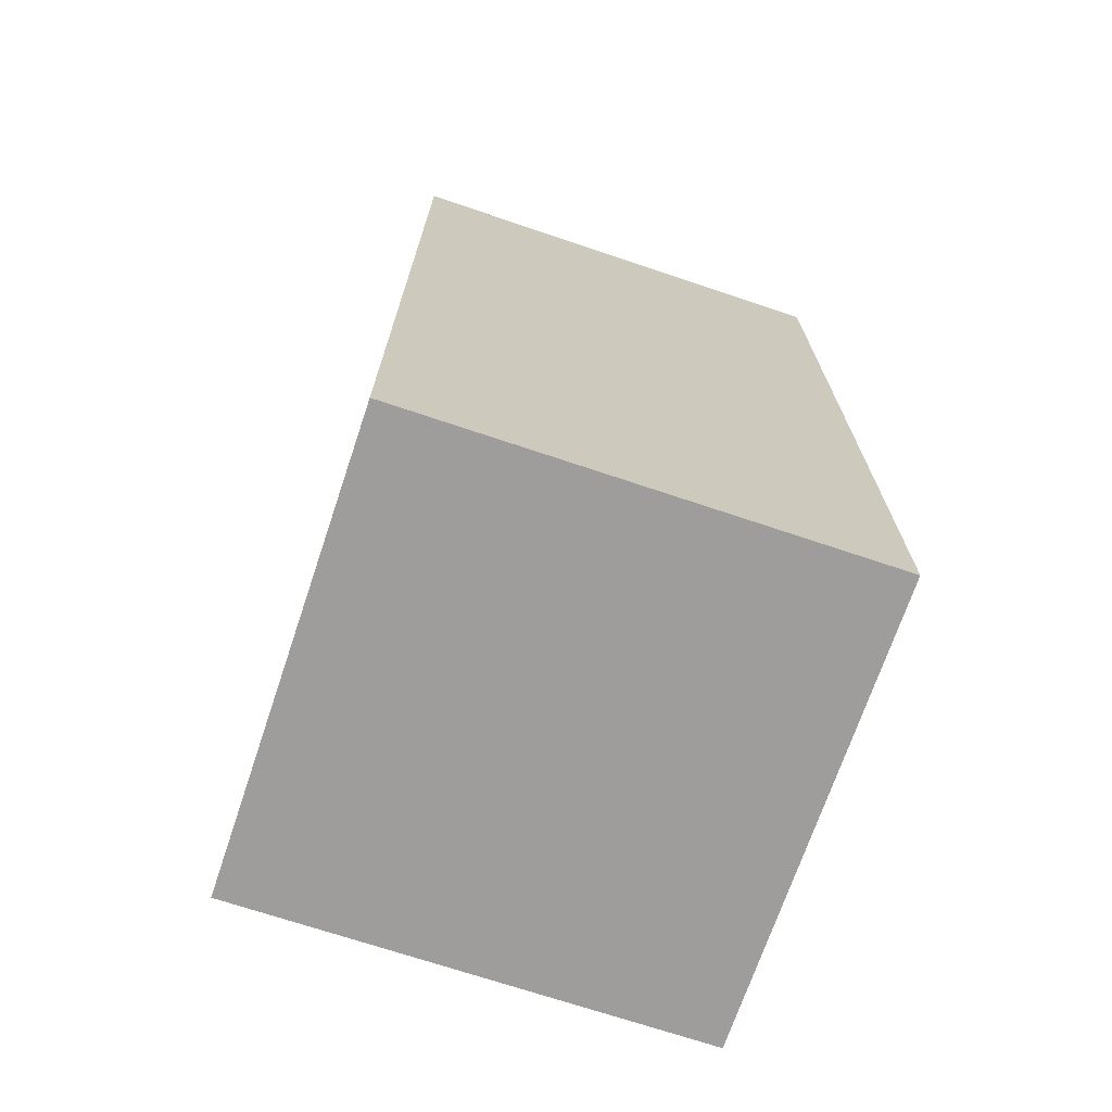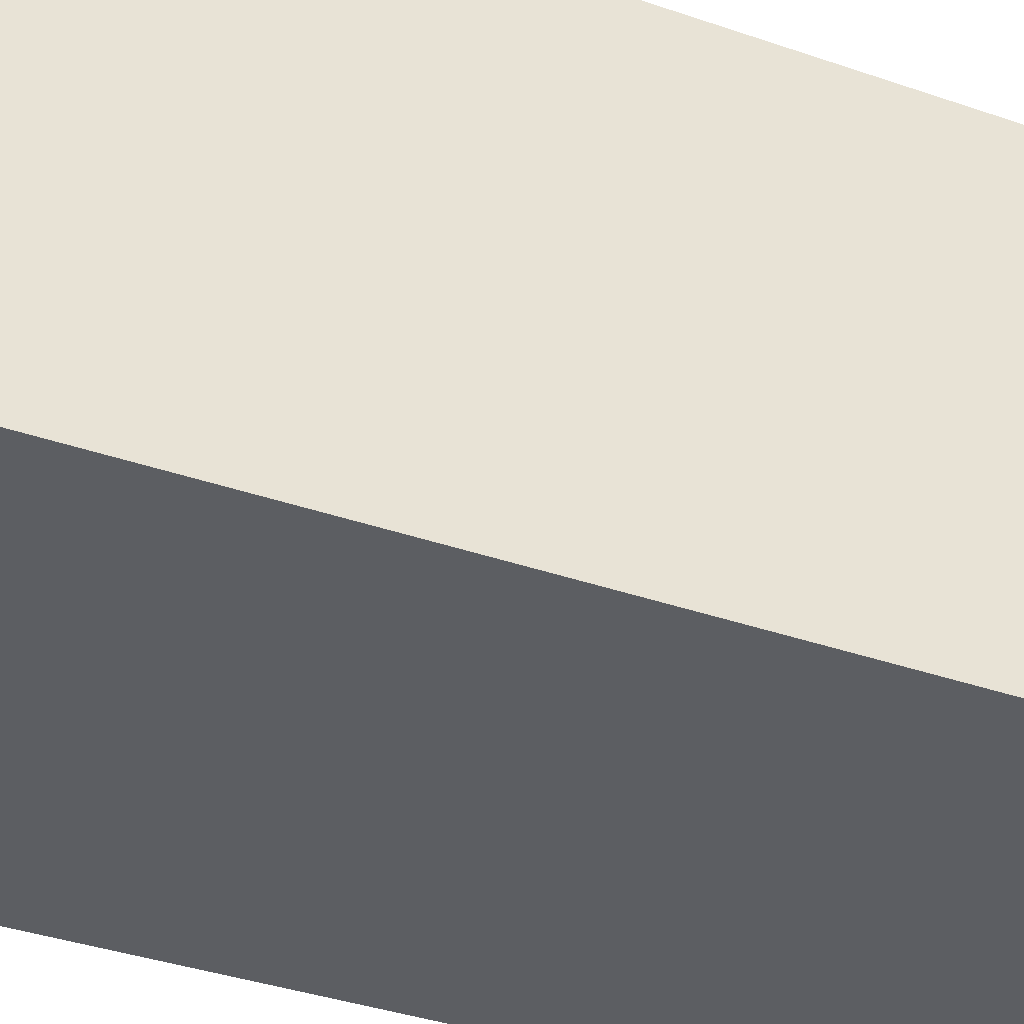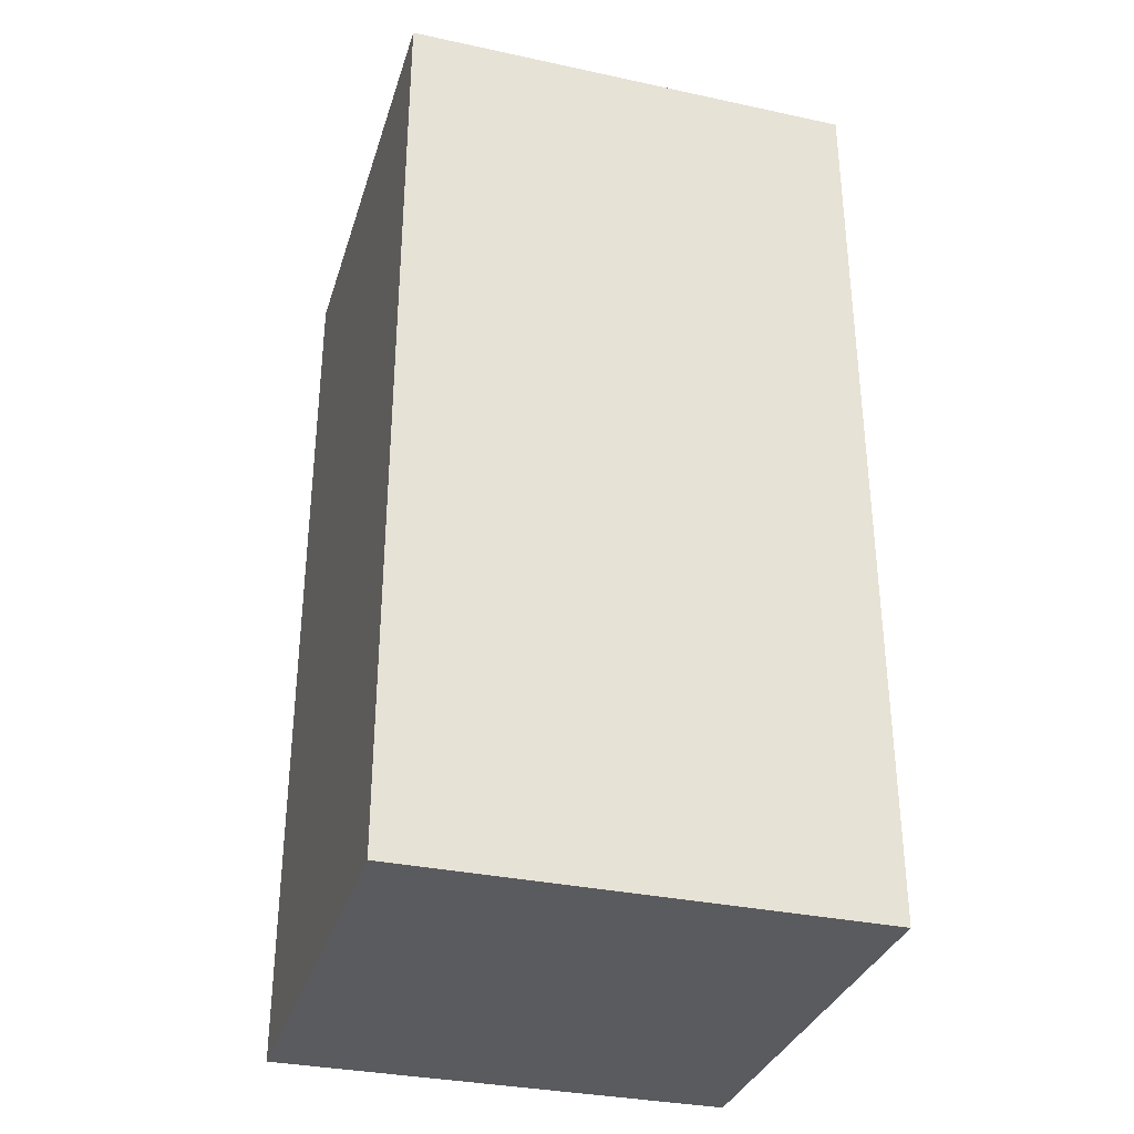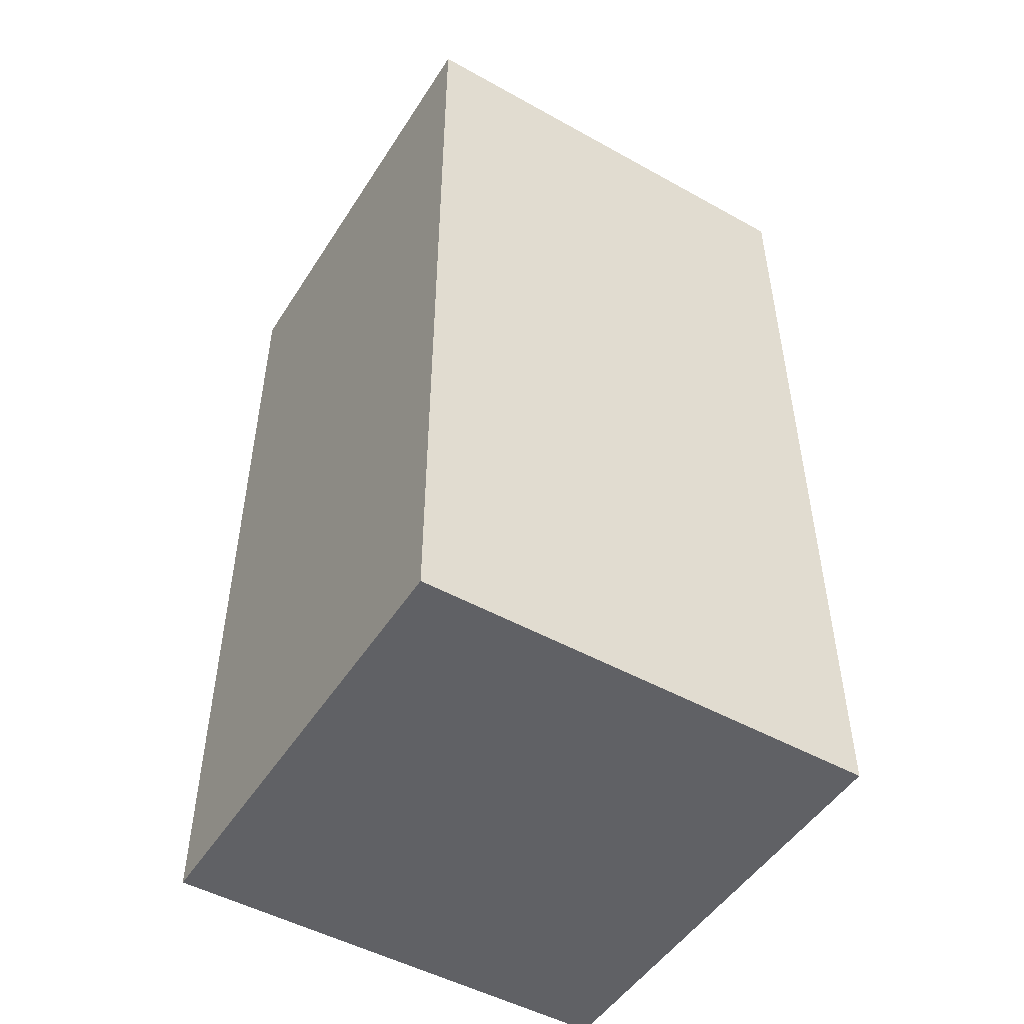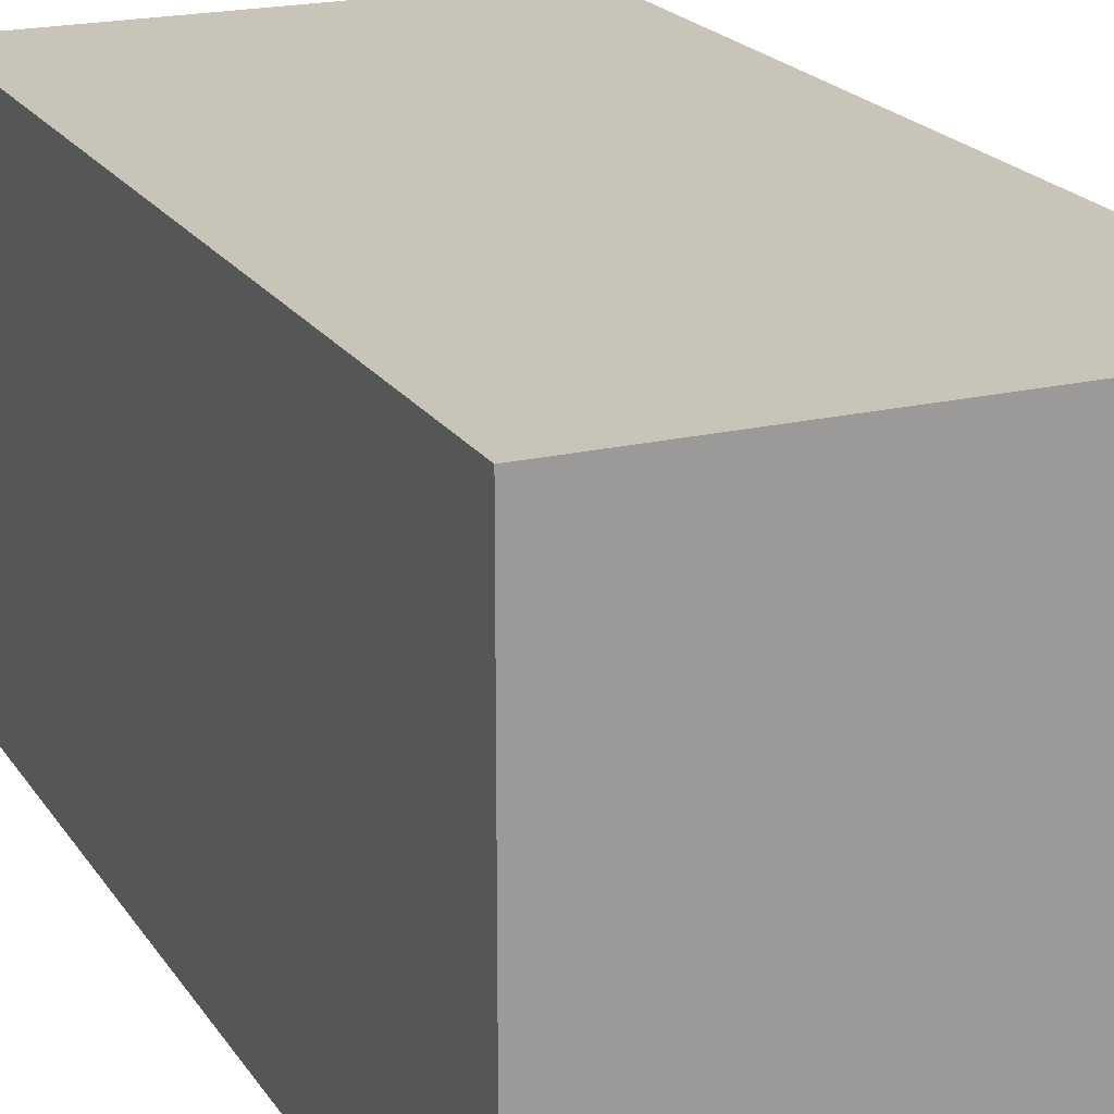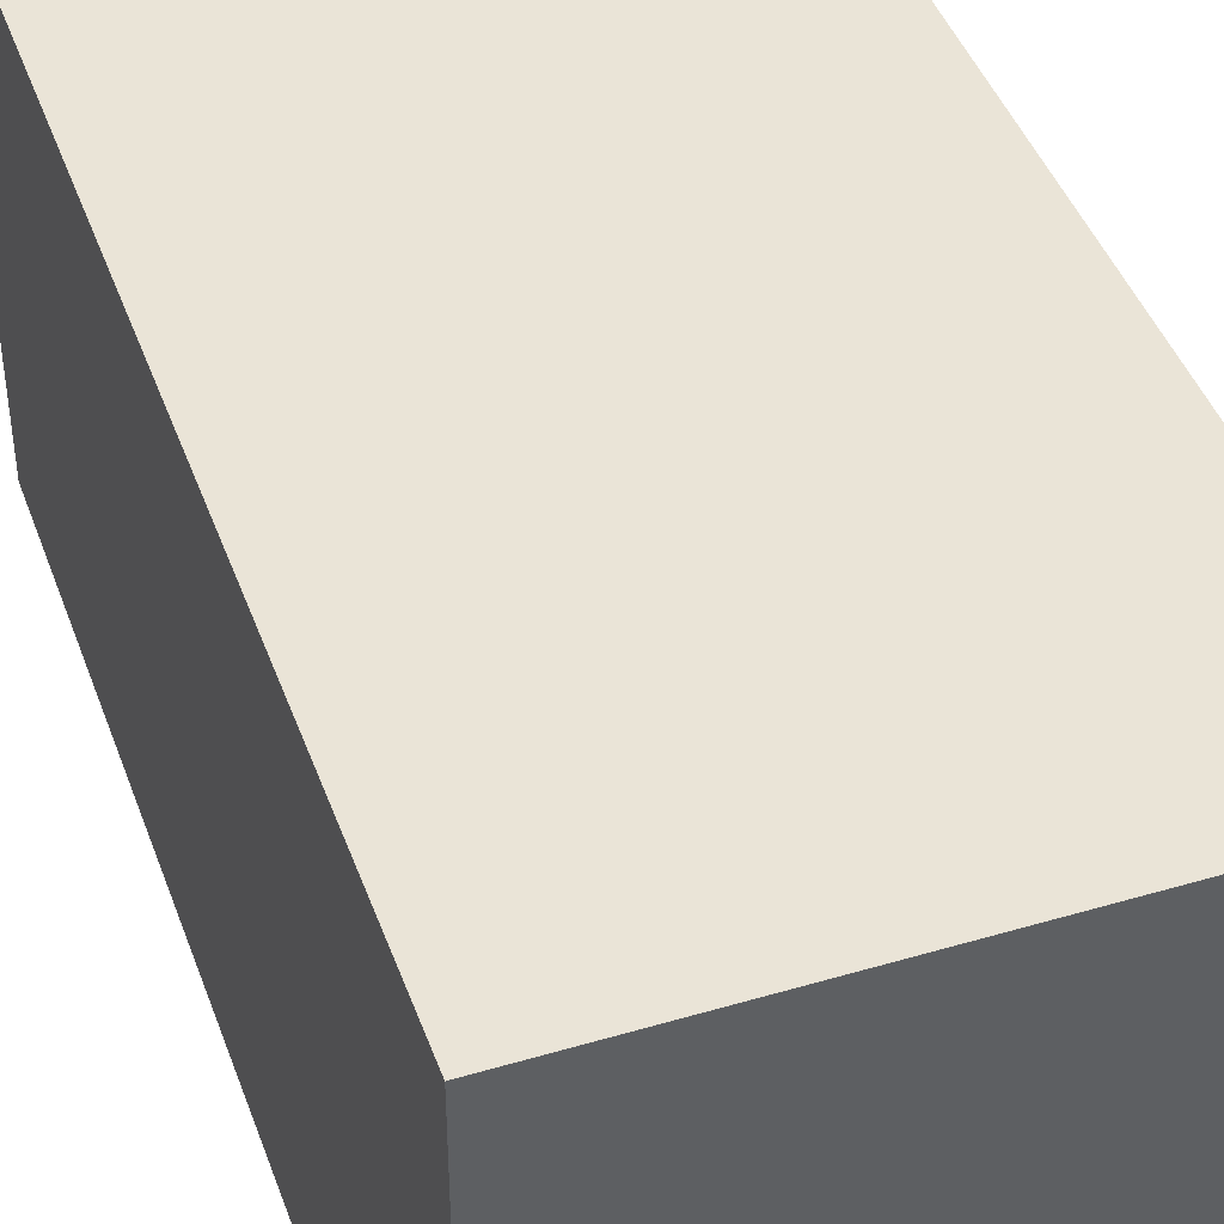
<metadata>
{"format":"obj","ext":"obj","renderer":"f3d","projection":"perspective","resolution":1024,"background":"white","views":[{"elev":-70.7,"azim":-18.6,"up":"+Y"},{"elev":-38.0,"azim":66.3,"up":"+Z"},{"elev":-33.2,"azim":-106.4,"up":"+Y"},{"elev":-49.6,"azim":148.5,"up":"+Y"},{"elev":20.1,"azim":156.4,"up":"+Z"},{"elev":43.6,"azim":160.8,"up":"+Z"}]}
</metadata>
<code>
o BuildingBlender
v 1 4 -1
v 1 0 -1
v 1 4 1
v 1 0 1
v -1 4 -1
v -1 0 -1
v -1 4 1
v -1 0 1
f 4 3 7 8
f 8 7 5 6
f 6 2 4 8
f 2 1 3 4
f 6 5 1 2
f 1 5 7 3

</code>
